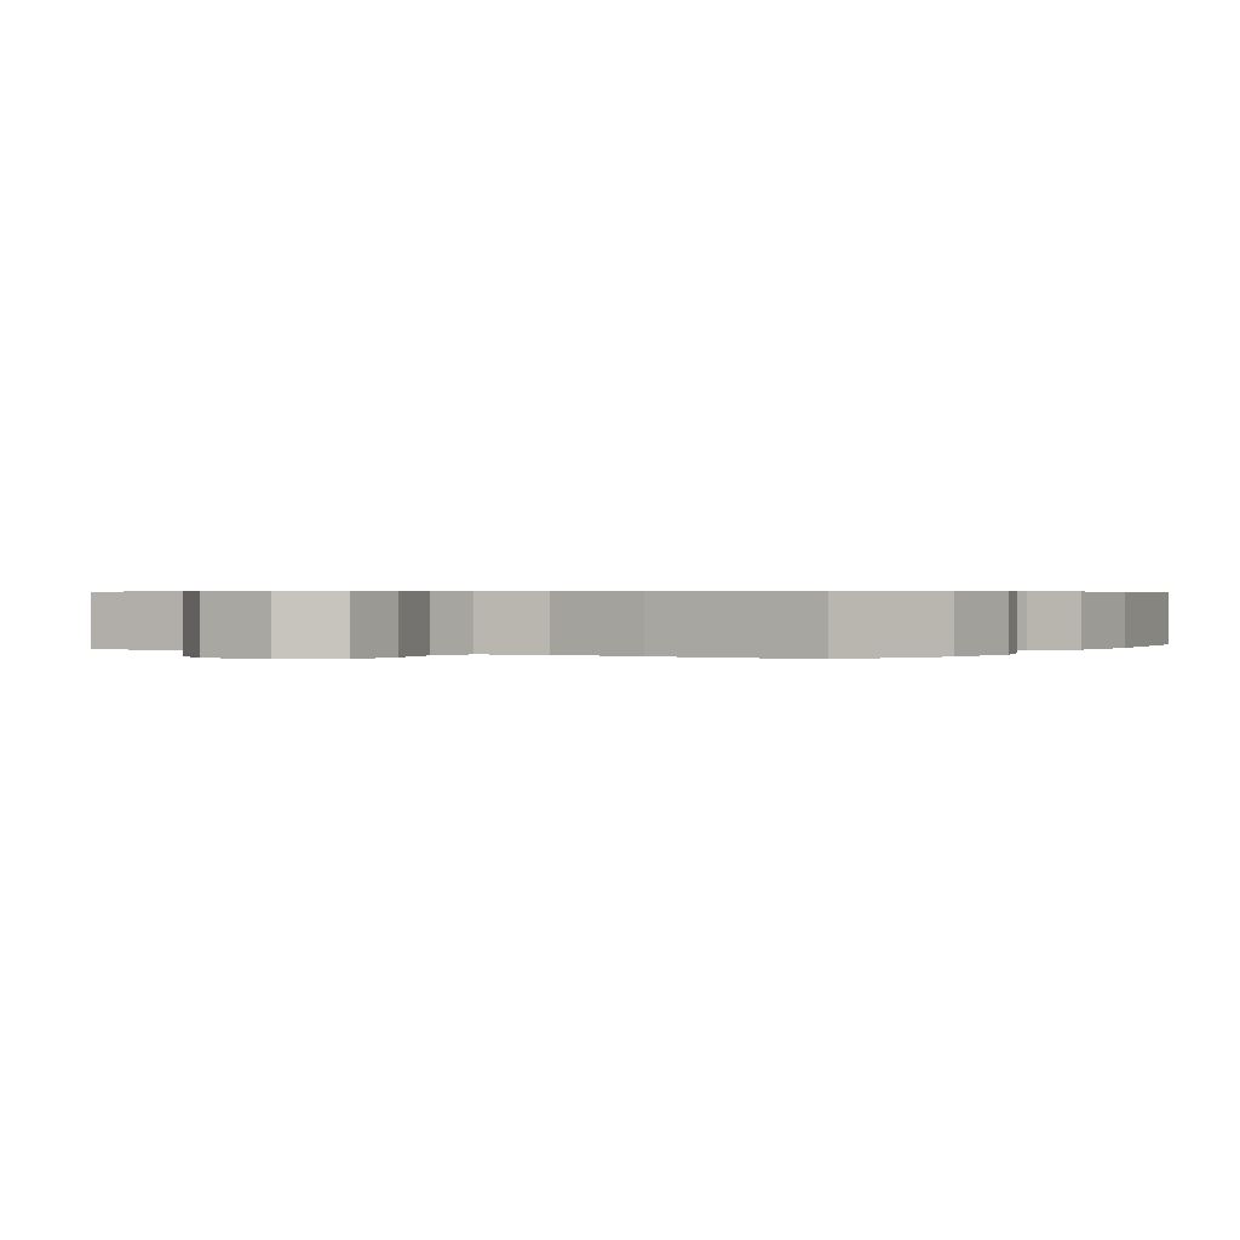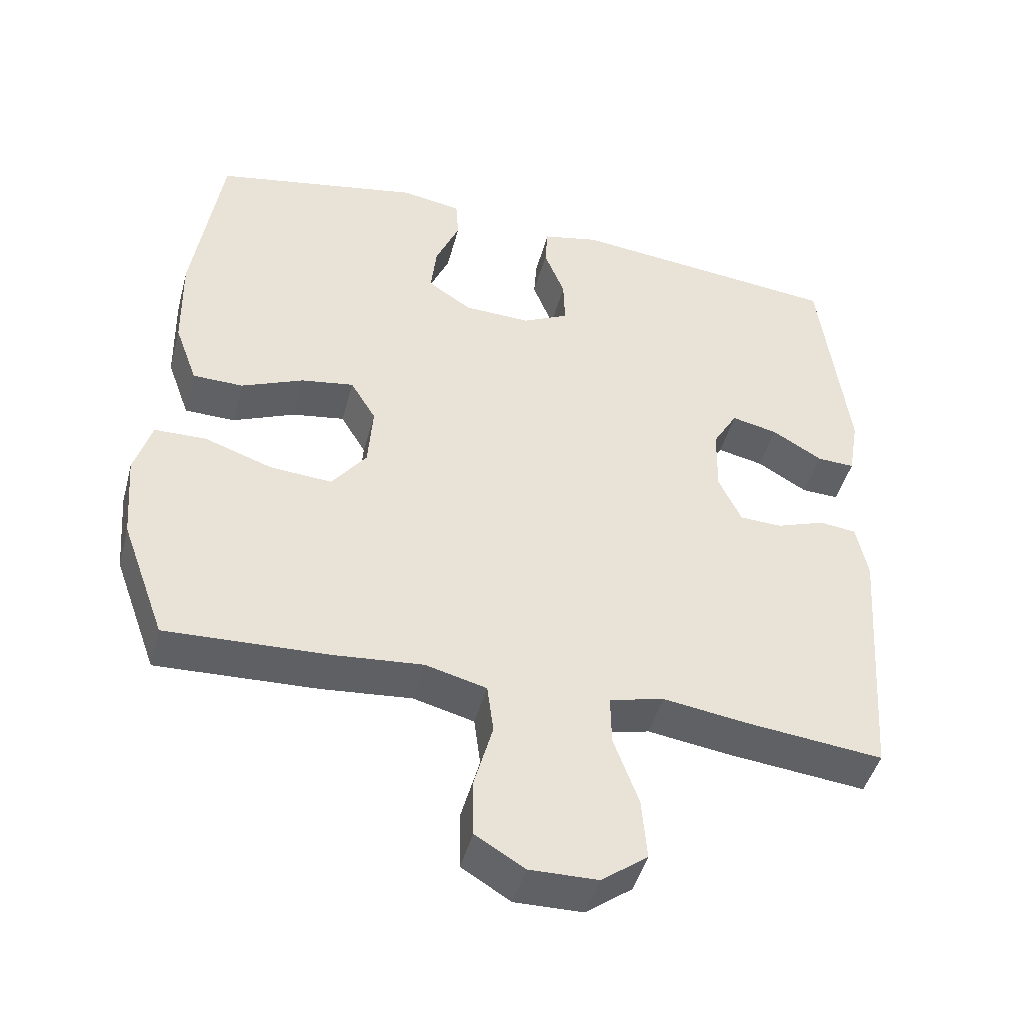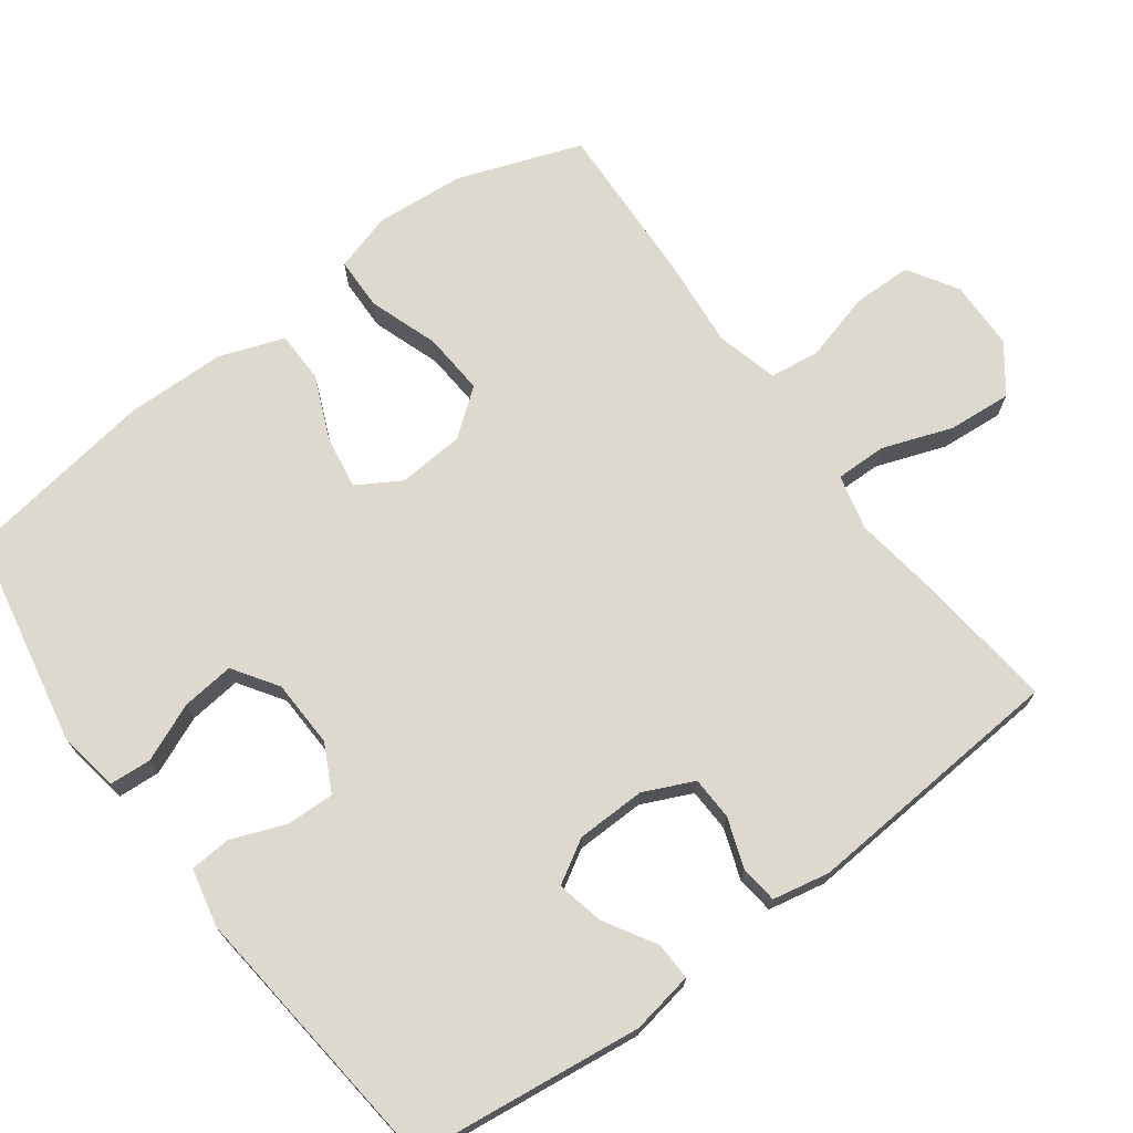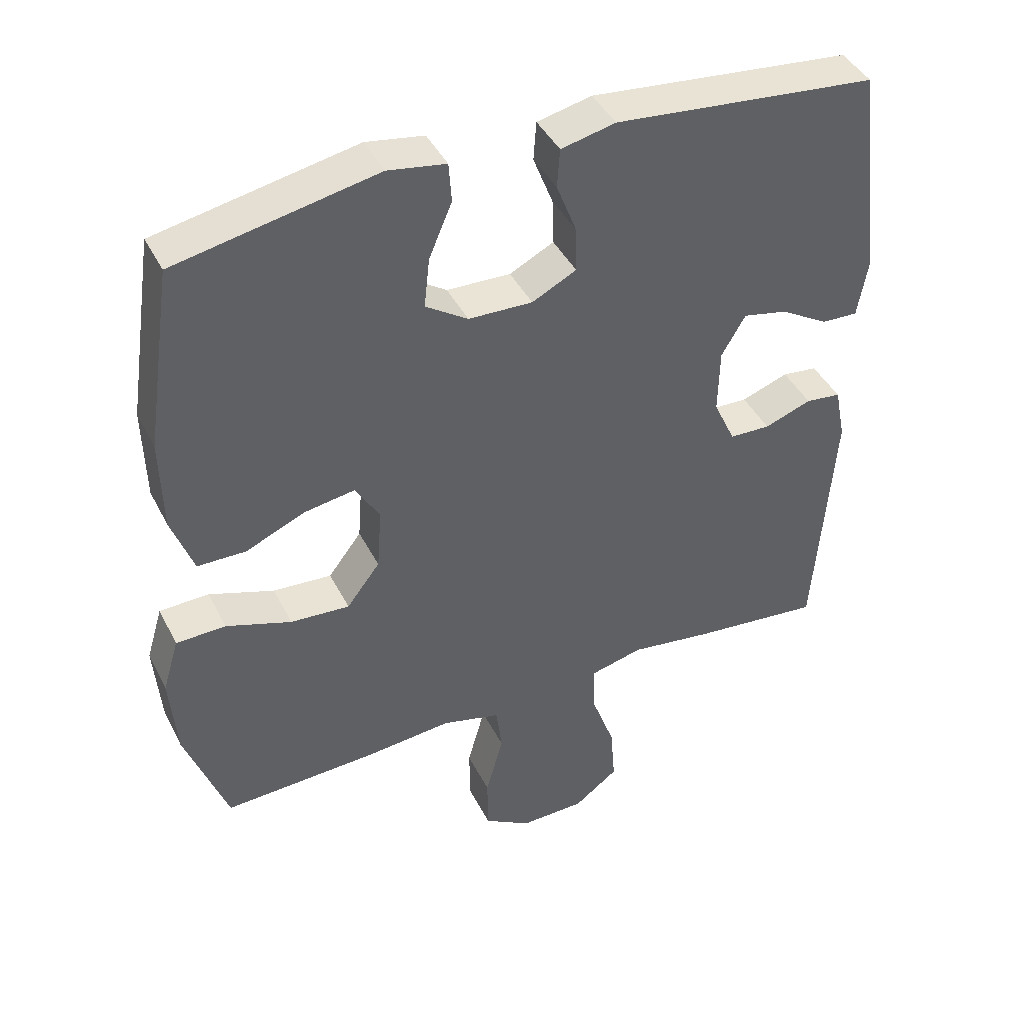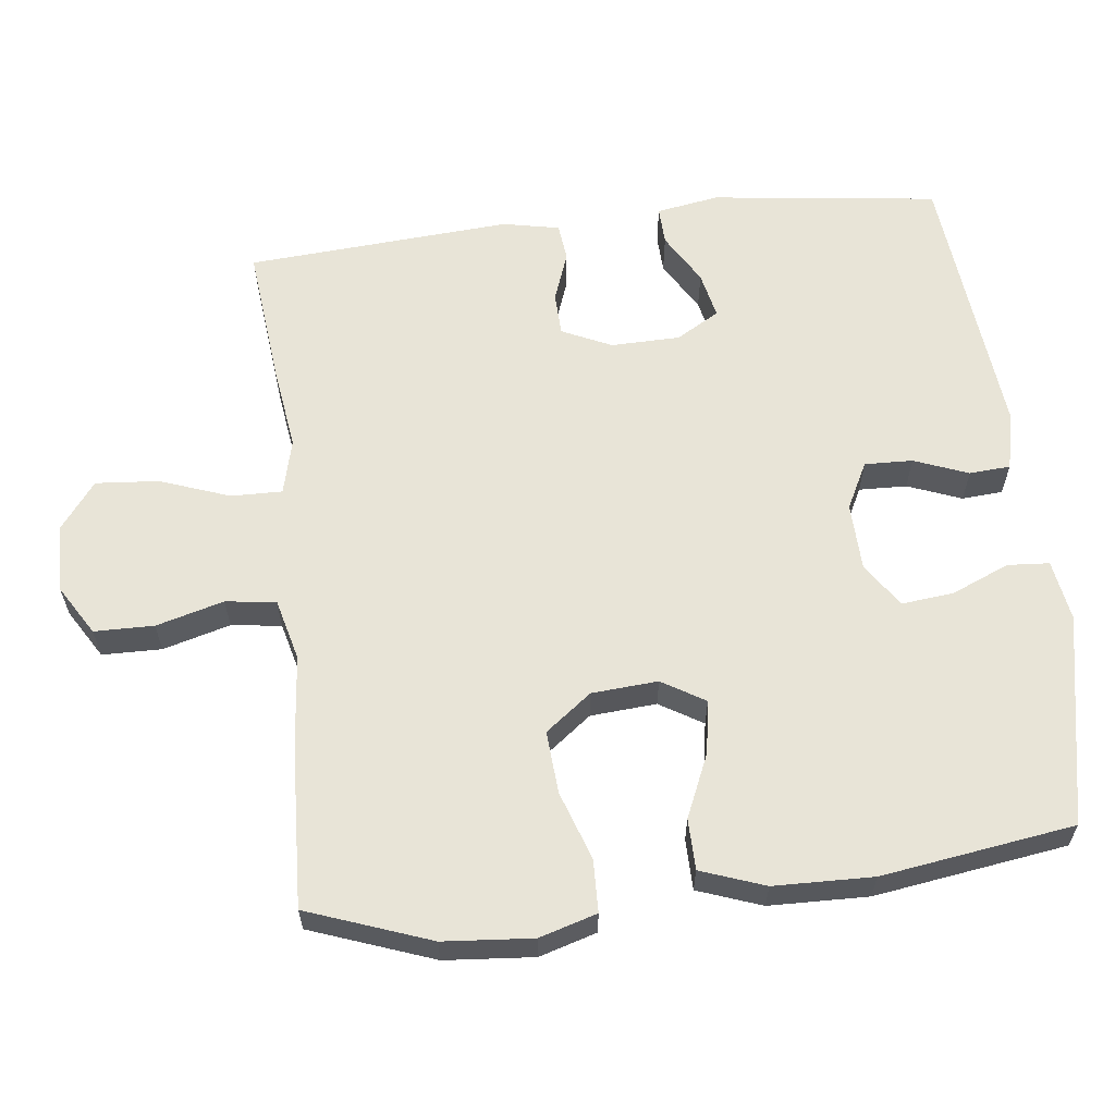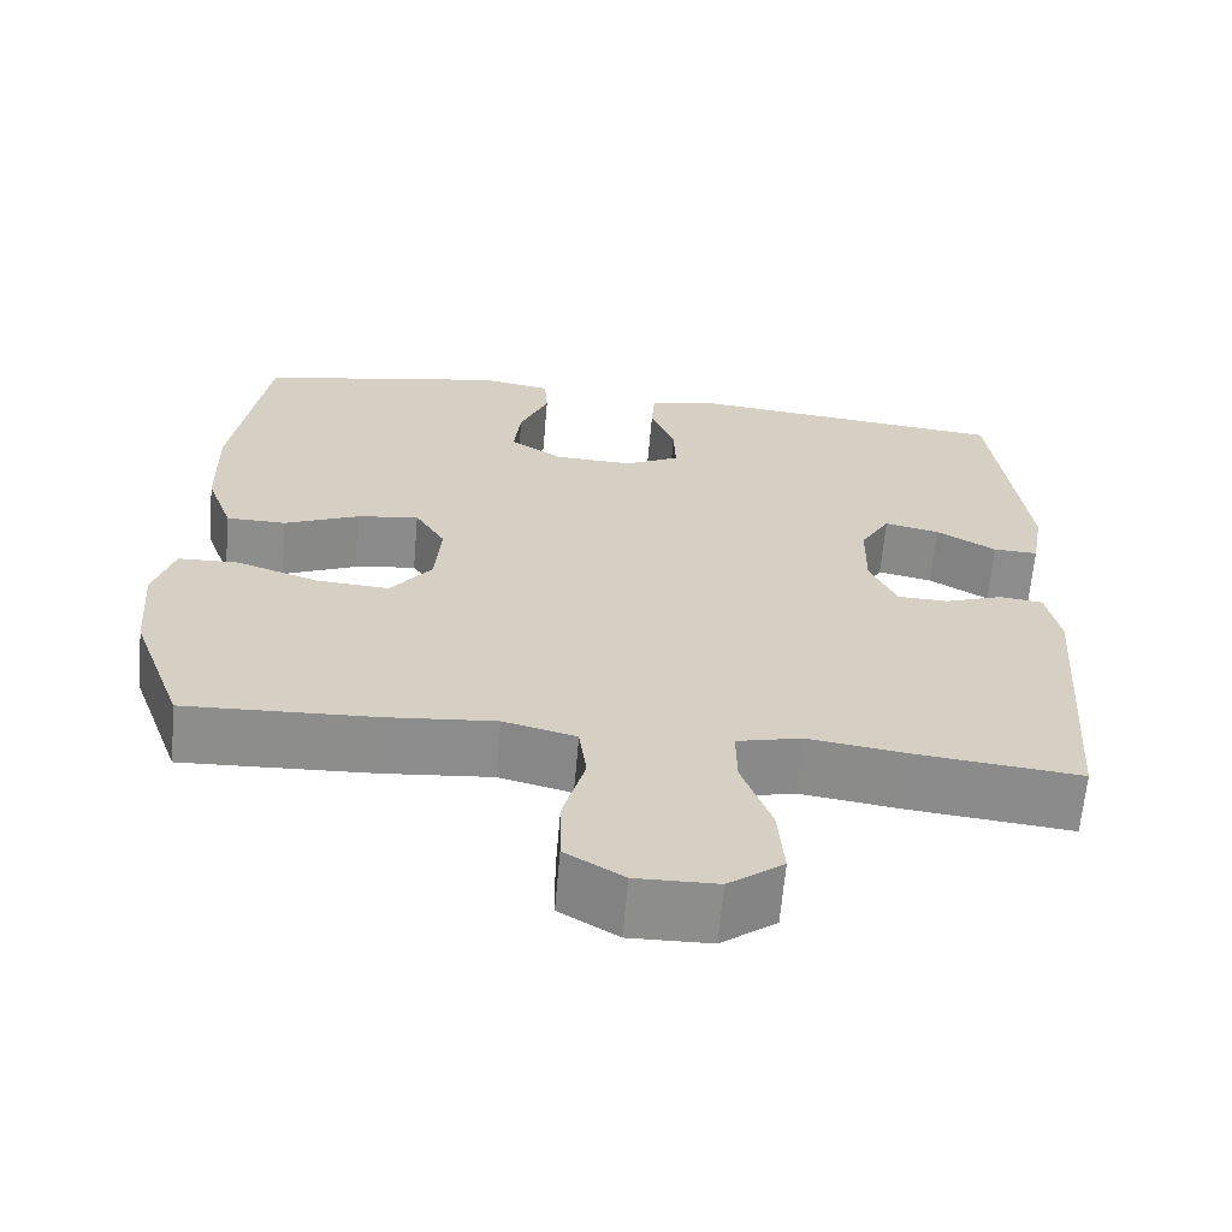
<metadata>
{"format":"obj","ext":"obj","renderer":"f3d","projection":"perspective","resolution":1024,"background":"white","views":[{"elev":0.5,"azim":-148.7,"up":"+Y"},{"elev":-46.0,"azim":-14.9,"up":"+Z"},{"elev":71.5,"azim":53.4,"up":"+Y"},{"elev":42.5,"azim":-25.3,"up":"+Z"},{"elev":61.3,"azim":-96.6,"up":"+Y"},{"elev":-64.4,"azim":-5.0,"up":"+Z"}]}
</metadata>
<code>
v -0.5 0.07 0.5
v -0.206 0.07 0.558
v -0.121 0.07 0.544
v -0.117 0.07 0.486
v -0.151 0.07 0.406
v -0.159 0.07 0.333
v -0.097 0.07 0.292
v -0.003 0.07 0.289
v 0.062 0.07 0.322
v 0.06 0.07 0.389
v 0.031 0.07 0.464
v 0.035 0.07 0.521
v 0.115 0.07 0.539
v 0.5 0.07 0.5
v 0.539 0.07 0.184
v 0.524 0.07 0.097
v 0.471 0.07 0.099
v 0.4 0.07 0.141
v 0.335 0.07 0.155
v 0.3 0.07 0.095
v 0.298 0.07 -0.001
v 0.33 0.07 -0.07
v 0.39 0.07 -0.072
v 0.459 0.07 -0.047
v 0.511 0.07 -0.053
v 0.527 0.07 -0.132
v 0.5 0.07 -0.5
v 0.309 0.07 -0.48
v 0.188 0.07 -0.463
v 0.111 0.07 -0.482
v 0.112 0.07 -0.553
v 0.147 0.07 -0.65
v 0.154 0.07 -0.738
v 0.089 0.07 -0.787
v -0.007 0.07 -0.789
v -0.076 0.07 -0.747
v -0.077 0.07 -0.664
v -0.051 0.07 -0.57
v -0.06 0.07 -0.5
v -0.146 0.07 -0.478
v -0.274 0.07 -0.49
v -0.5 0.07 -0.5
v -0.562 0.07 -0.329
v -0.572 0.07 -0.205
v -0.548 0.07 -0.125
v -0.475 0.07 -0.123
v -0.379 0.07 -0.156
v -0.292 0.07 -0.162
v -0.243 0.07 -0.098
v -0.236 0.07 -0.006
v -0.272 0.07 0.054
v -0.346 0.07 0.042
v -0.434 0.07 0.004
v -0.505 0.07 0.005
v -0.537 0.07 0.094
v -0.54 0.07 0.232
v -0.5 0 0.5
v -0.206 0 0.558
v -0.121 0 0.544
v -0.117 0 0.486
v -0.151 0 0.406
v -0.159 0 0.333
v -0.097 0 0.292
v -0.003 0 0.289
v 0.062 0 0.322
v 0.06 0 0.389
v 0.031 0 0.464
v 0.035 0 0.521
v 0.115 0 0.539
v 0.5 0 0.5
v 0.539 0 0.184
v 0.524 0 0.097
v 0.471 0 0.099
v 0.4 0 0.141
v 0.335 0 0.155
v 0.3 0 0.095
v 0.298 0 -0.001
v 0.33 0 -0.07
v 0.39 0 -0.072
v 0.459 0 -0.047
v 0.511 0 -0.053
v 0.527 0 -0.132
v 0.5 0 -0.5
v 0.309 0 -0.48
v 0.188 0 -0.463
v 0.111 0 -0.482
v 0.112 0 -0.553
v 0.147 0 -0.65
v 0.154 0 -0.738
v 0.089 0 -0.787
v -0.007 0 -0.789
v -0.076 0 -0.747
v -0.077 0 -0.664
v -0.051 0 -0.57
v -0.06 0 -0.5
v -0.146 0 -0.478
v -0.274 0 -0.49
v -0.5 0 -0.5
v -0.562 0 -0.329
v -0.572 0 -0.205
v -0.548 0 -0.125
v -0.475 0 -0.123
v -0.379 0 -0.156
v -0.292 0 -0.162
v -0.243 0 -0.098
v -0.236 0 -0.006
v -0.272 0 0.054
v -0.346 0 0.042
v -0.434 0 0.004
v -0.505 0 0.005
v -0.537 0 0.094
v -0.54 0 0.232
f 3 4 5
f 2 3 5
f 1 2 5
f 56 1 5
f 55 56 5
f 54 55 5
f 53 54 5
f 52 53 5
f 51 52 5 6
f 50 51 6 7
f 49 50 7 8
f 45 46 47
f 44 45 47
f 43 44 47
f 42 43 47
f 41 42 47
f 40 41 47
f 39 40 47 48
f 36 37 38
f 35 36 38
f 34 35 38
f 33 34 38
f 32 33 38
f 31 32 38
f 30 31 38 39
f 39 48 49
f 30 39 49
f 29 30 49
f 27 28 29
f 26 27 29
f 25 26 29
f 24 25 29
f 23 24 29
f 16 17 18
f 15 16 18
f 14 15 18
f 13 14 18
f 12 13 18
f 11 12 18
f 10 11 18
f 9 10 18 19
f 8 9 19 20
f 22 23 29 49
f 21 22 49 8
f 8 20 21
f 61 60 59
f 61 59 58
f 61 58 57
f 61 57 112
f 61 112 111
f 61 111 110
f 61 110 109
f 61 109 108
f 62 61 108 107
f 63 62 107 106
f 64 63 106 105
f 103 102 101
f 103 101 100
f 103 100 99
f 103 99 98
f 103 98 97
f 103 97 96
f 104 103 96 95
f 94 93 92
f 94 92 91
f 94 91 90
f 94 90 89
f 94 89 88
f 94 88 87
f 95 94 87 86
f 105 104 95
f 105 95 86
f 105 86 85
f 85 84 83
f 85 83 82
f 85 82 81
f 85 81 80
f 85 80 79
f 74 73 72
f 74 72 71
f 74 71 70
f 74 70 69
f 74 69 68
f 74 68 67
f 74 67 66
f 75 74 66 65
f 76 75 65 64
f 105 85 79 78
f 64 105 78 77
f 77 76 64
f 1 57 58 2
f 2 58 59 3
f 3 59 60 4
f 4 60 61 5
f 5 61 62 6
f 6 62 63 7
f 7 63 64 8
f 8 64 65 9
f 9 65 66 10
f 10 66 67 11
f 11 67 68 12
f 12 68 69 13
f 13 69 70 14
f 14 70 71 15
f 15 71 72 16
f 16 72 73 17
f 17 73 74 18
f 18 74 75 19
f 19 75 76 20
f 20 76 77 21
f 21 77 78 22
f 22 78 79 23
f 23 79 80 24
f 24 80 81 25
f 25 81 82 26
f 26 82 83 27
f 27 83 84 28
f 28 84 85 29
f 29 85 86 30
f 30 86 87 31
f 31 87 88 32
f 32 88 89 33
f 33 89 90 34
f 34 90 91 35
f 35 91 92 36
f 36 92 93 37
f 37 93 94 38
f 38 94 95 39
f 39 95 96 40
f 40 96 97 41
f 41 97 98 42
f 42 98 99 43
f 43 99 100 44
f 44 100 101 45
f 45 101 102 46
f 46 102 103 47
f 47 103 104 48
f 48 104 105 49
f 49 105 106 50
f 50 106 107 51
f 51 107 108 52
f 52 108 109 53
f 53 109 110 54
f 54 110 111 55
f 55 111 112 56
f 56 112 57 1

</code>
